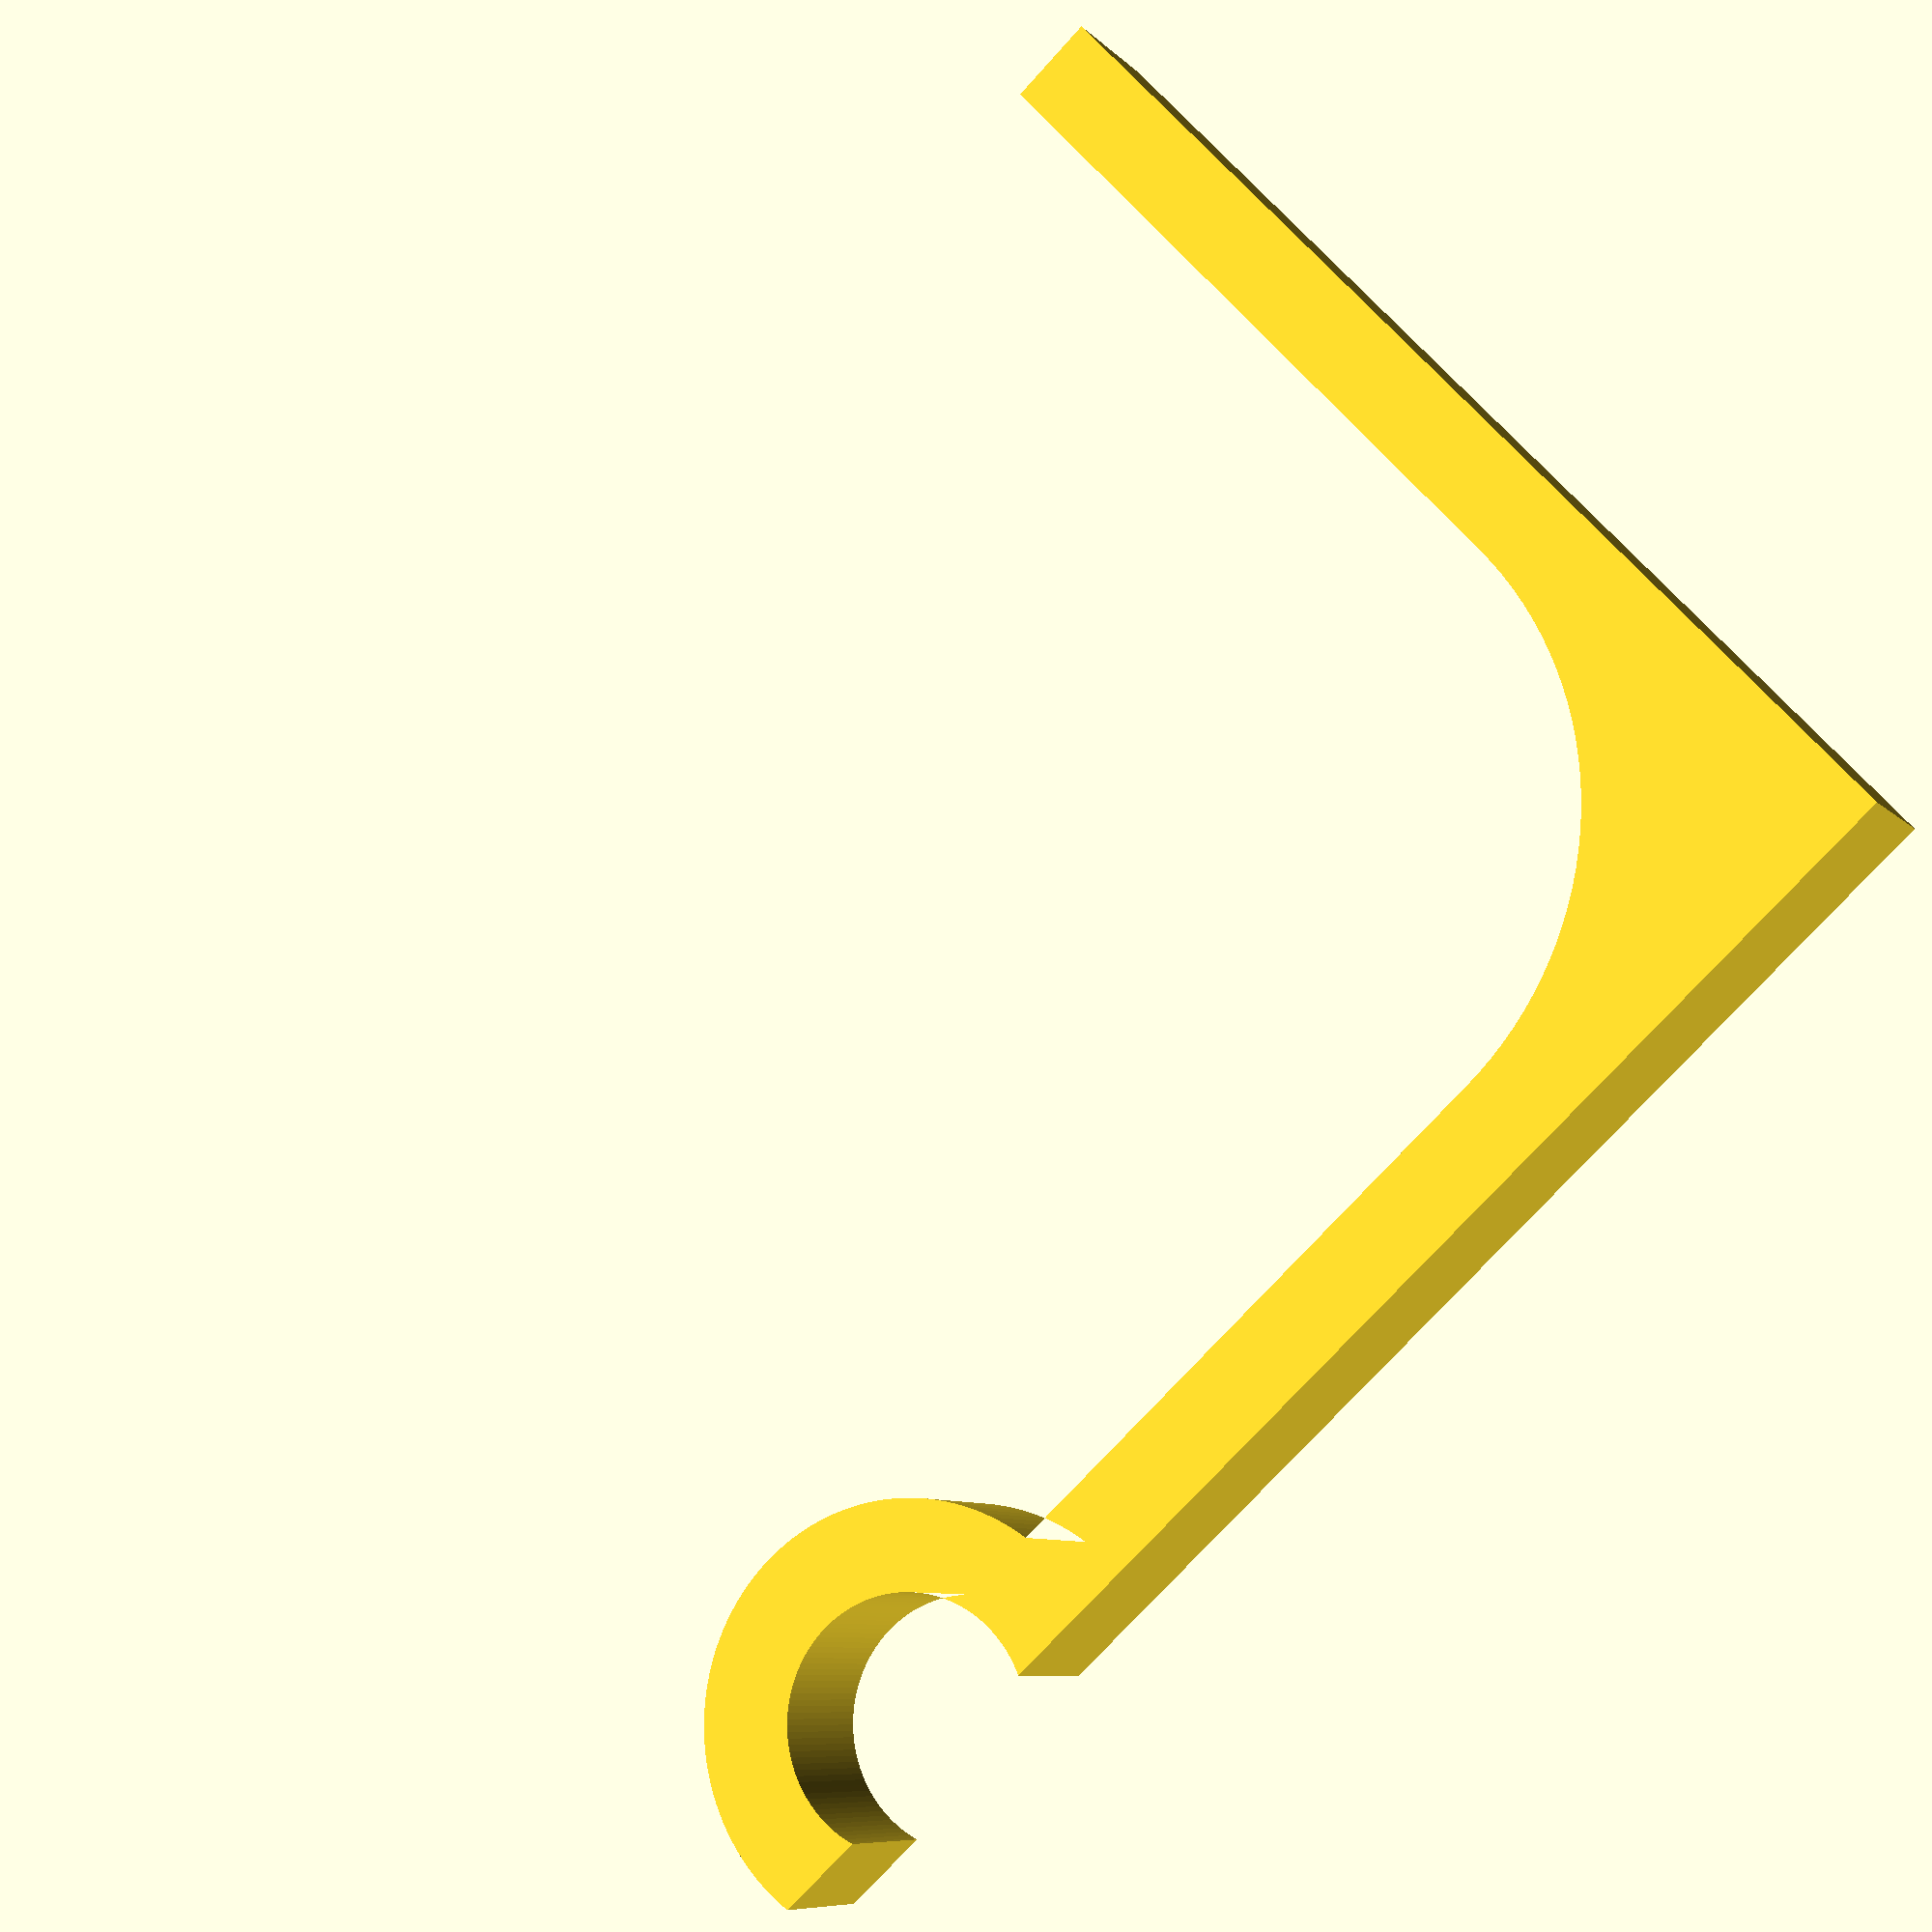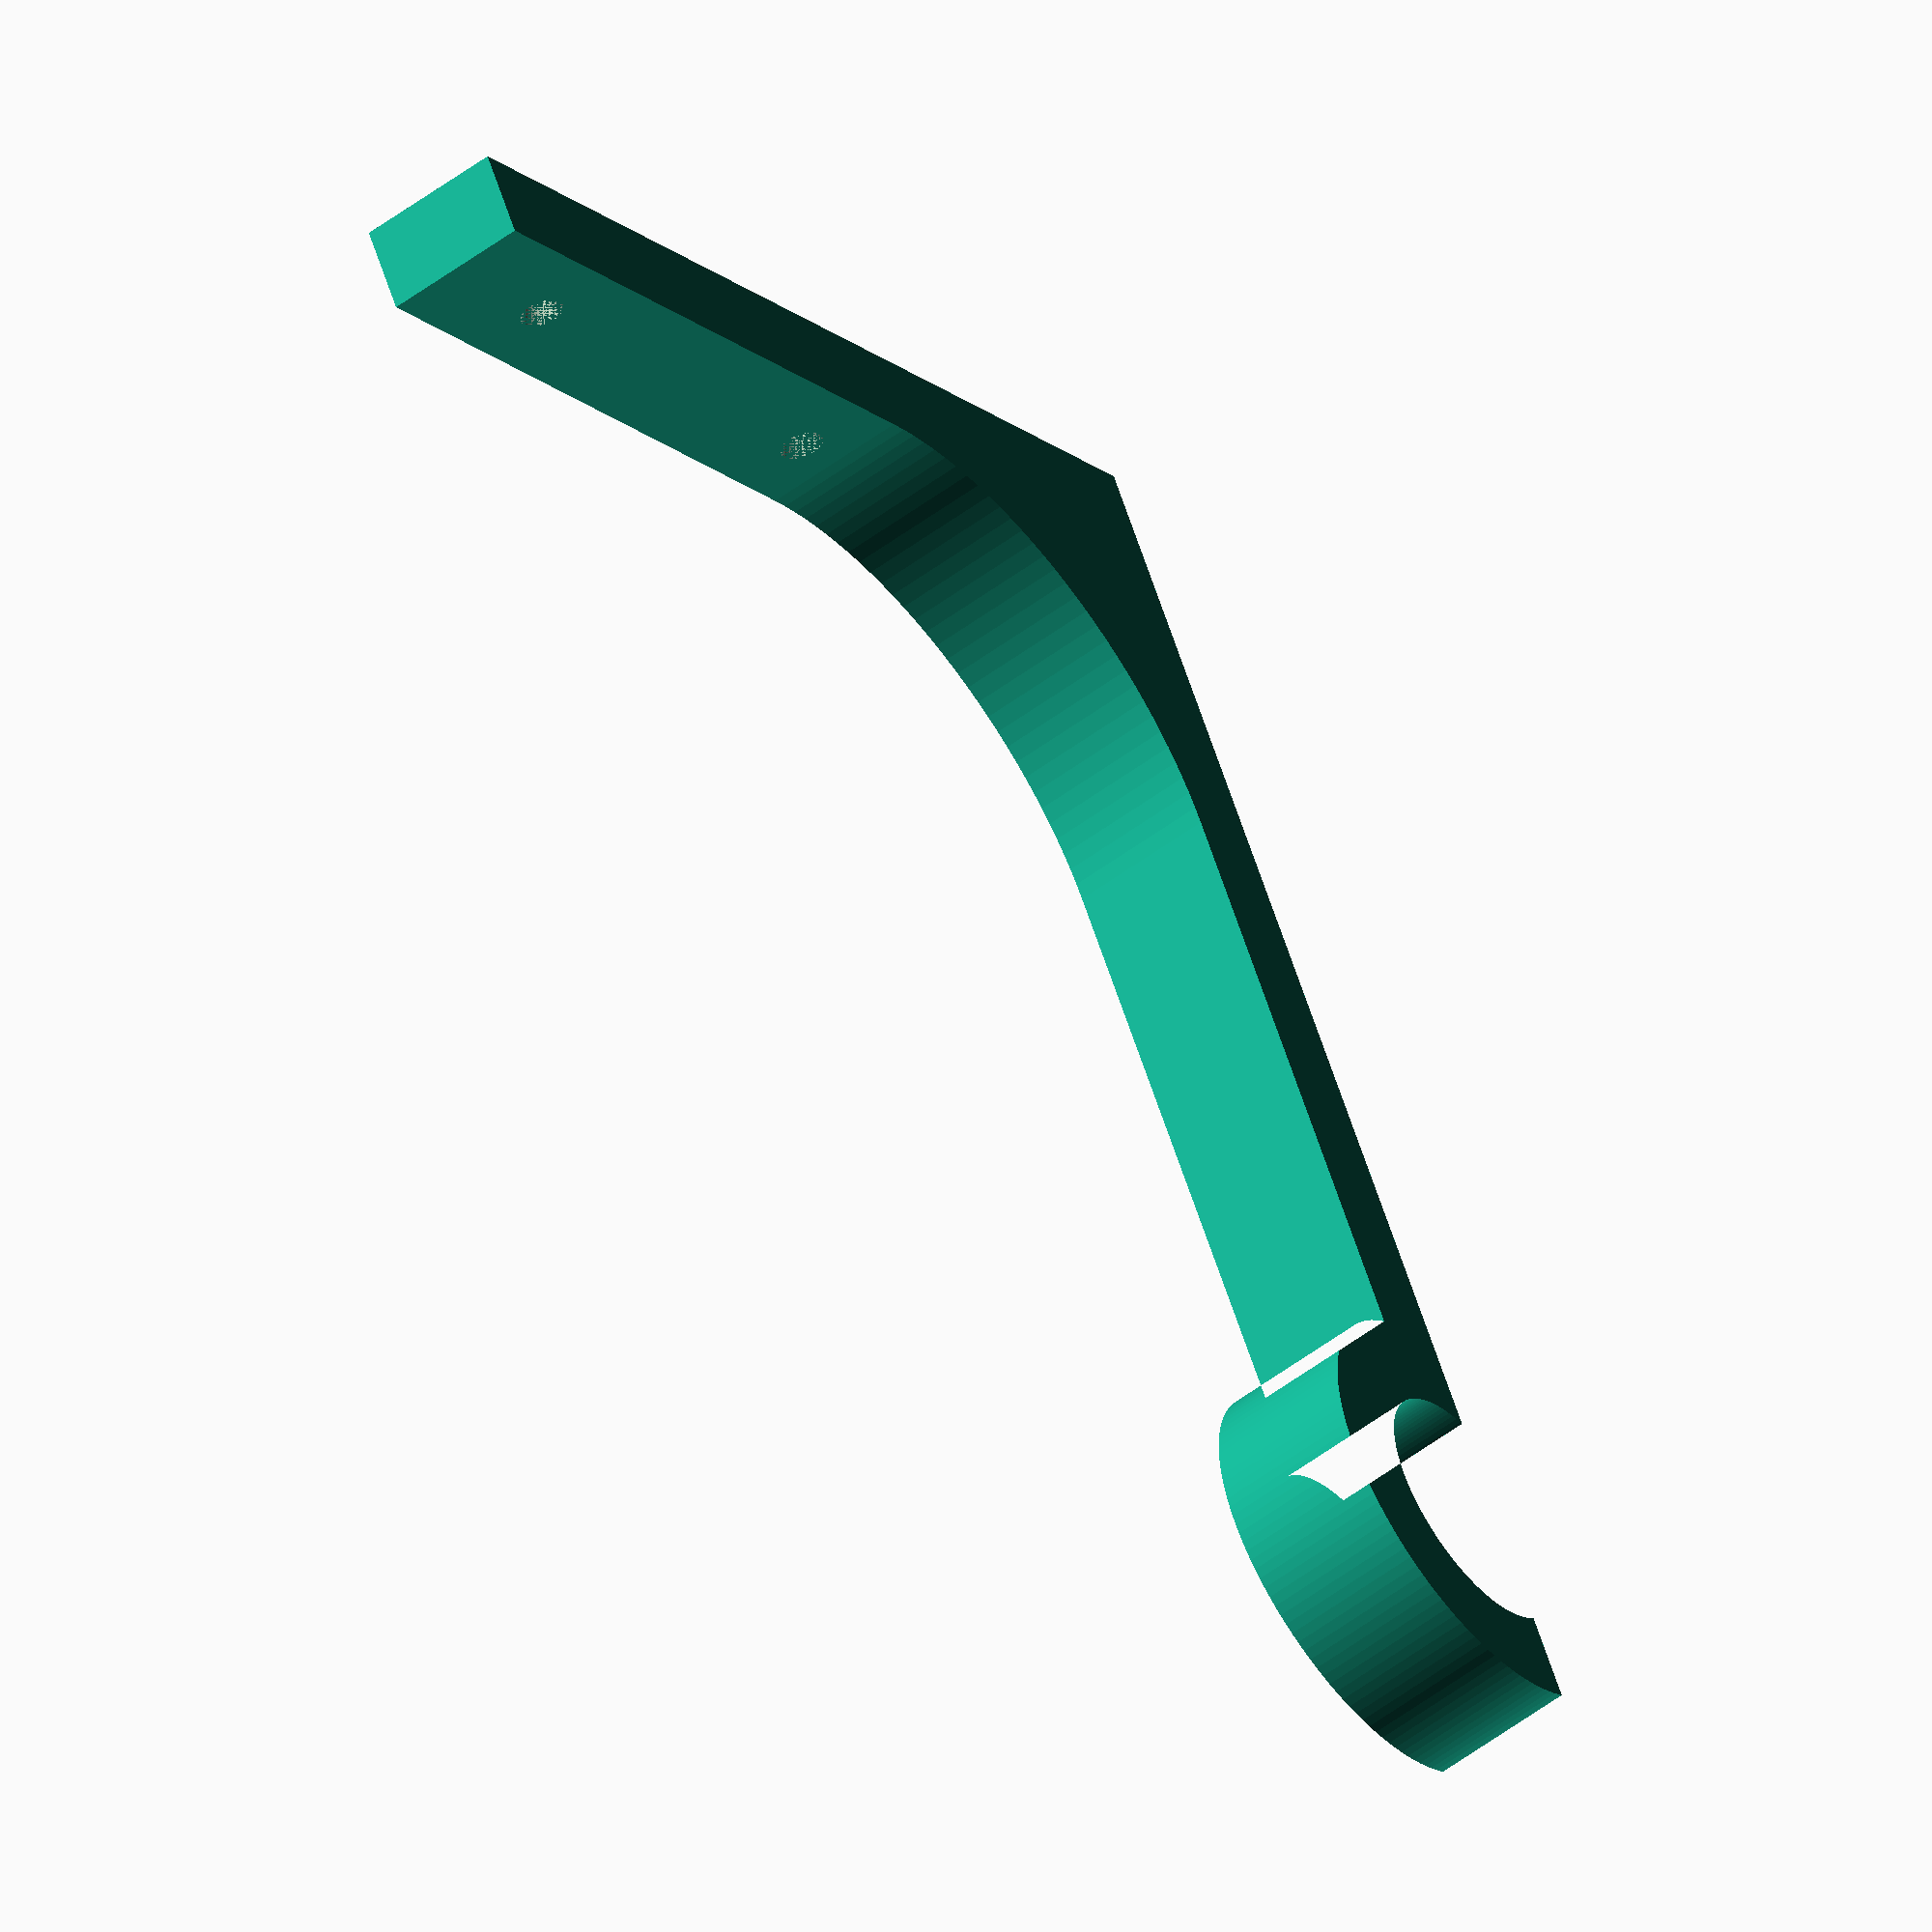
<openscad>
bredde=12;
lengde=140;
dybde=20;

hylleknekt_p = [
    [0, 0],
    [0, lengde+bredde],
    [lengde+bredde, lengde+bredde],
    [lengde+bredde, lengde],
    [bredde*5, lengde],
    [bredde, lengde-bredde*4],
    [bredde, 0],
];

module skruehull(lengde, dia) {
    rotate([0, 90, 0]) {
        cylinder(h=lengde, d=dia);
        translate([0, 0, lengde-dia]) {
            cylinder(h=dia, d1=dia, d2=dia*2);
        }
    }
}

difference() {
    linear_extrude(dybde) {

        difference() {
            polygon(hylleknekt_p);
            translate([bredde*5,lengde-bredde*4])
                circle(r=bredde*4, $fn=128);
        }
        translate([lengde+bredde*2.4,lengde+bredde/2]) {
            difference() {
                circle(d=bredde*4.8, $fn=128);
                circle(d=bredde*2.8, $fn=128);
                translate([-bredde*2.4,bredde/2,0]) {
                    square([bredde*4.8,bredde*2]);
                }
            }
        }
    }
    translate([0, lengde*.6, dybde/2]) {
        skruehull(bredde, 3, $fn=64);
    }
    translate([0, lengde*.15, dybde/2]) {
        skruehull(bredde, 3, $fn=64);
    }
}
</openscad>
<views>
elev=8.4 azim=137.3 roll=23.8 proj=p view=solid
elev=234.5 azim=241.1 roll=231.6 proj=o view=solid
</views>
